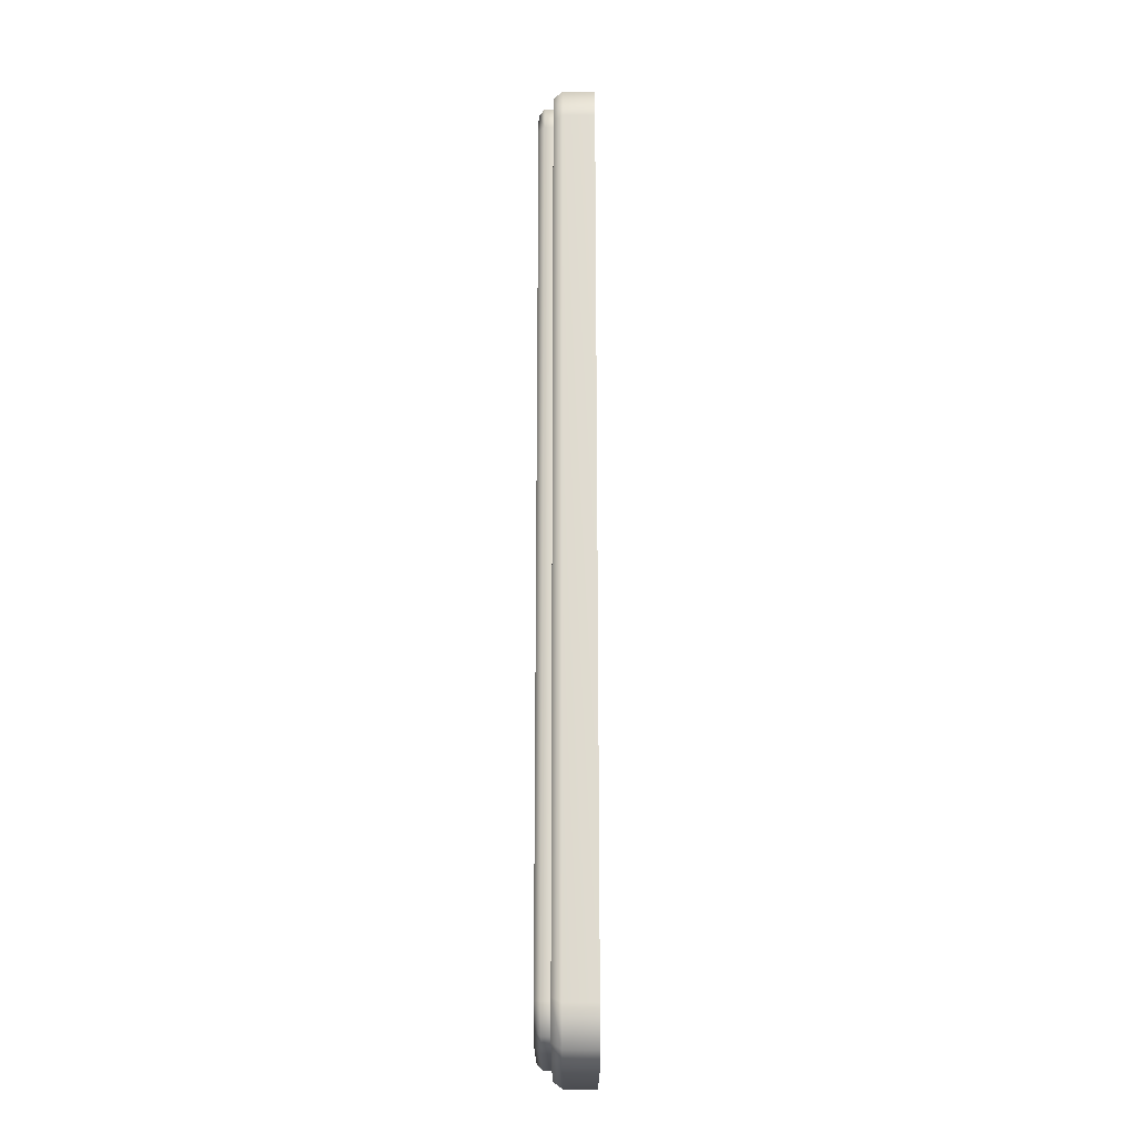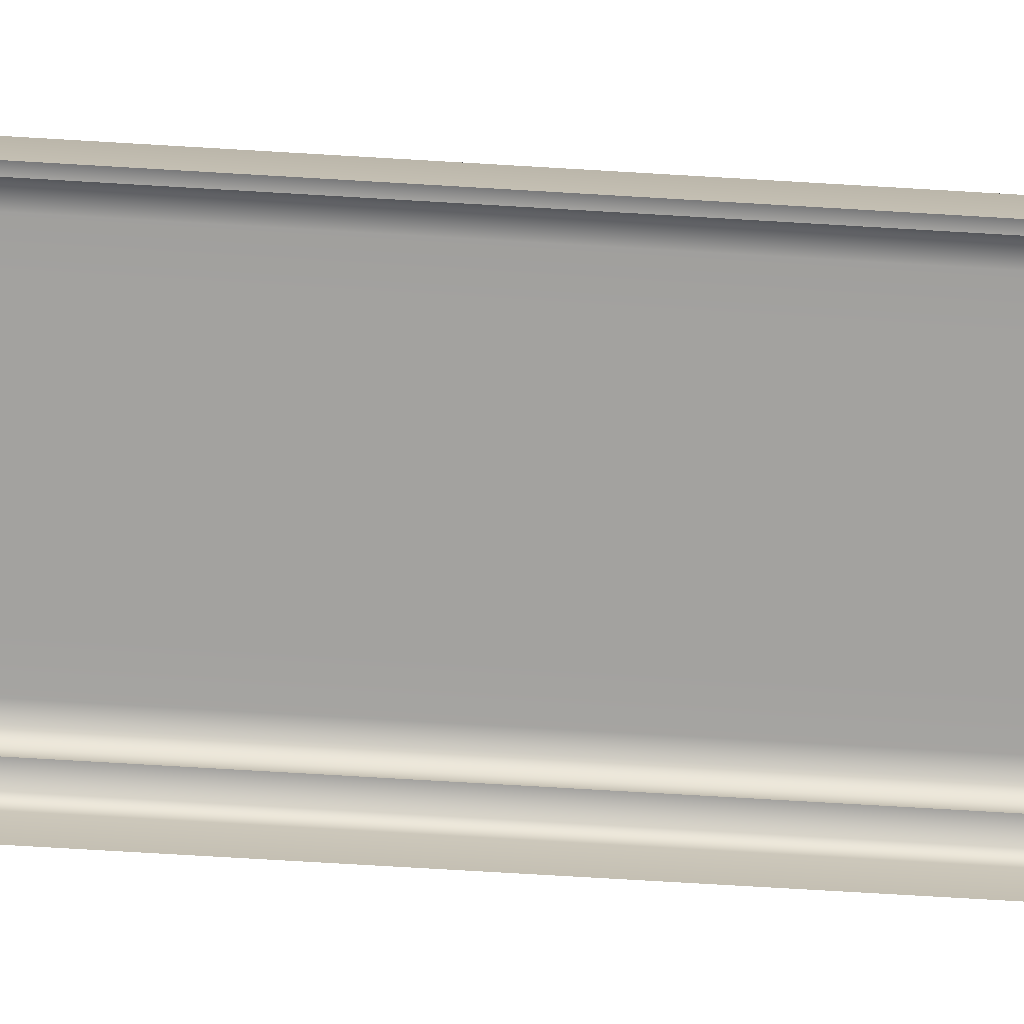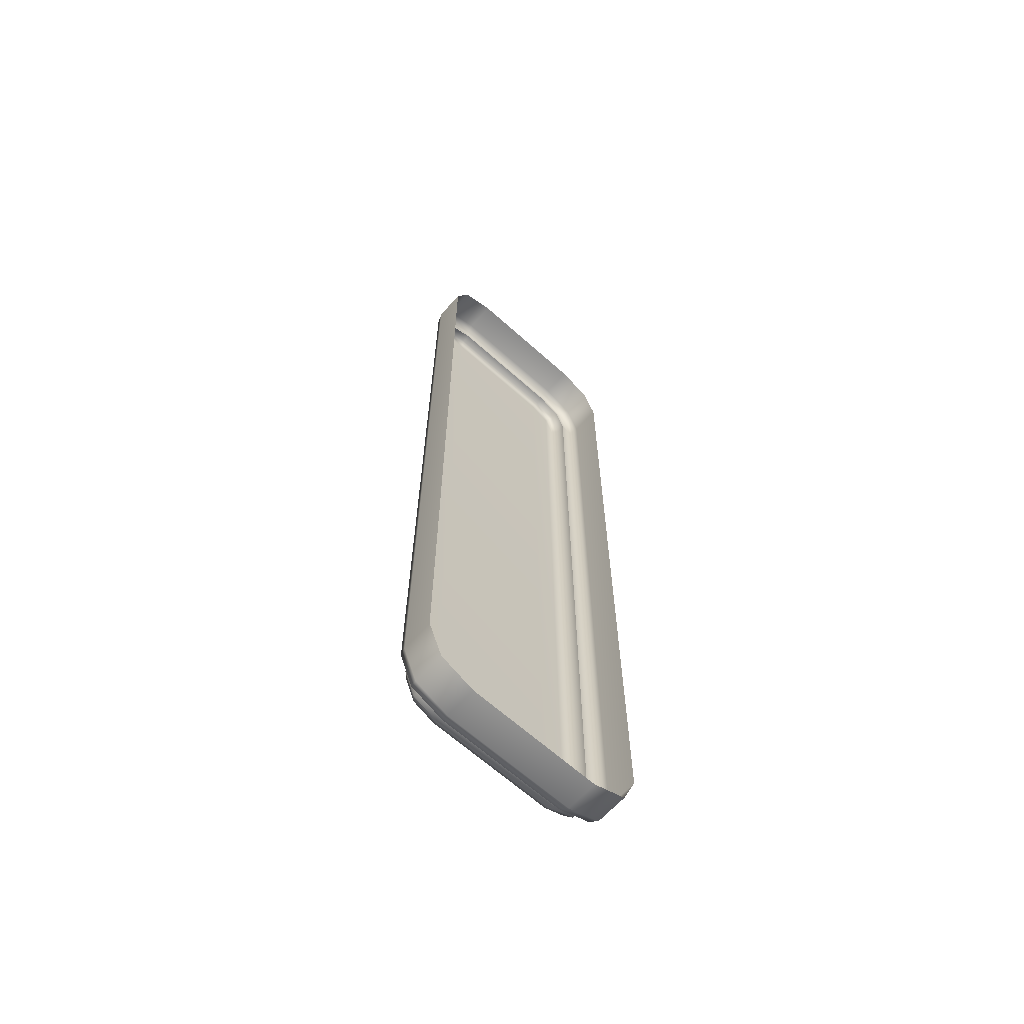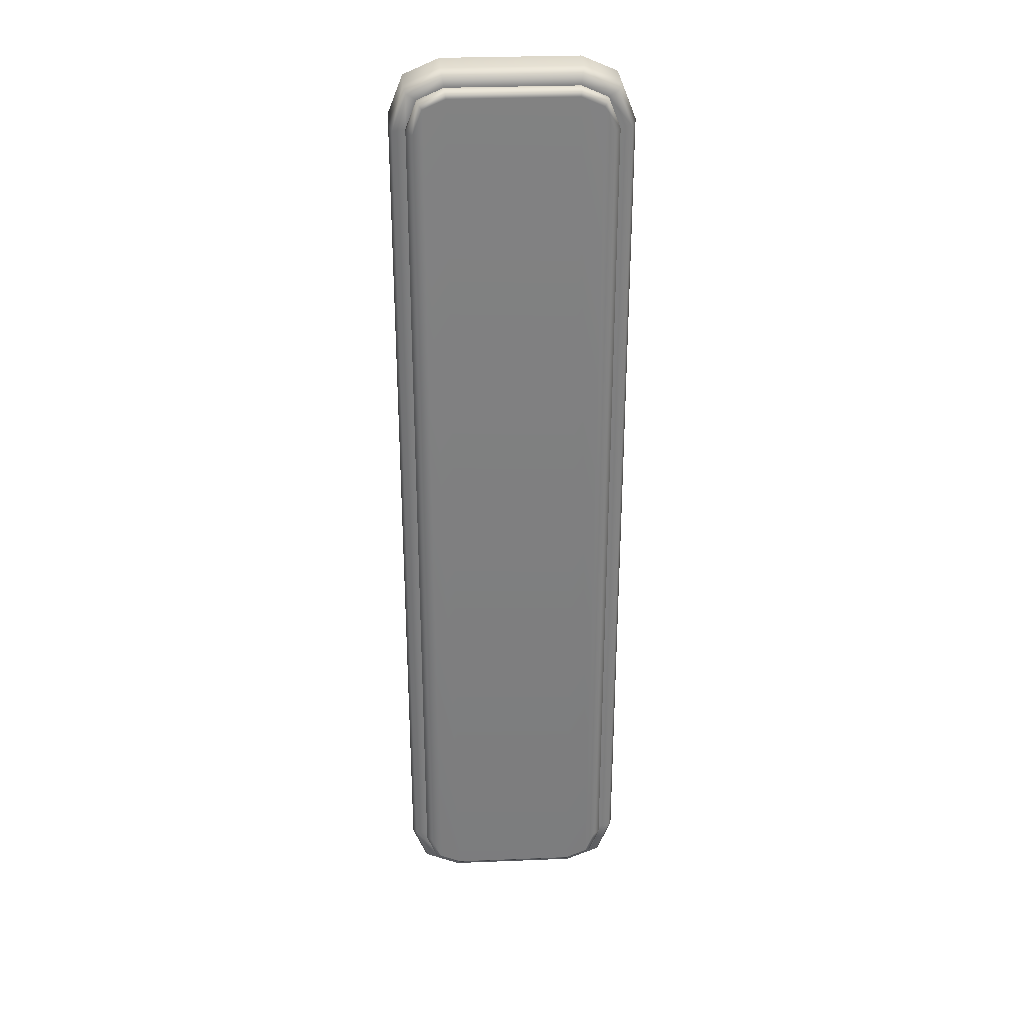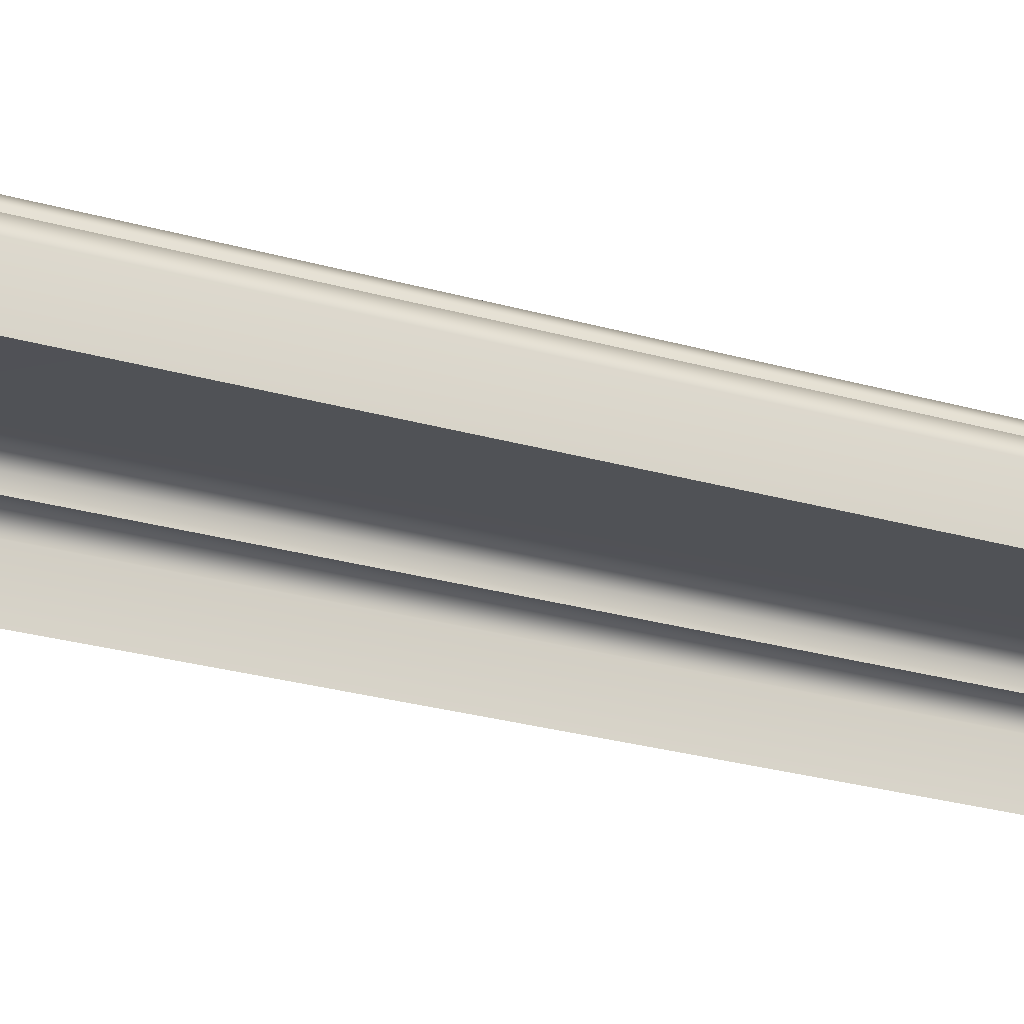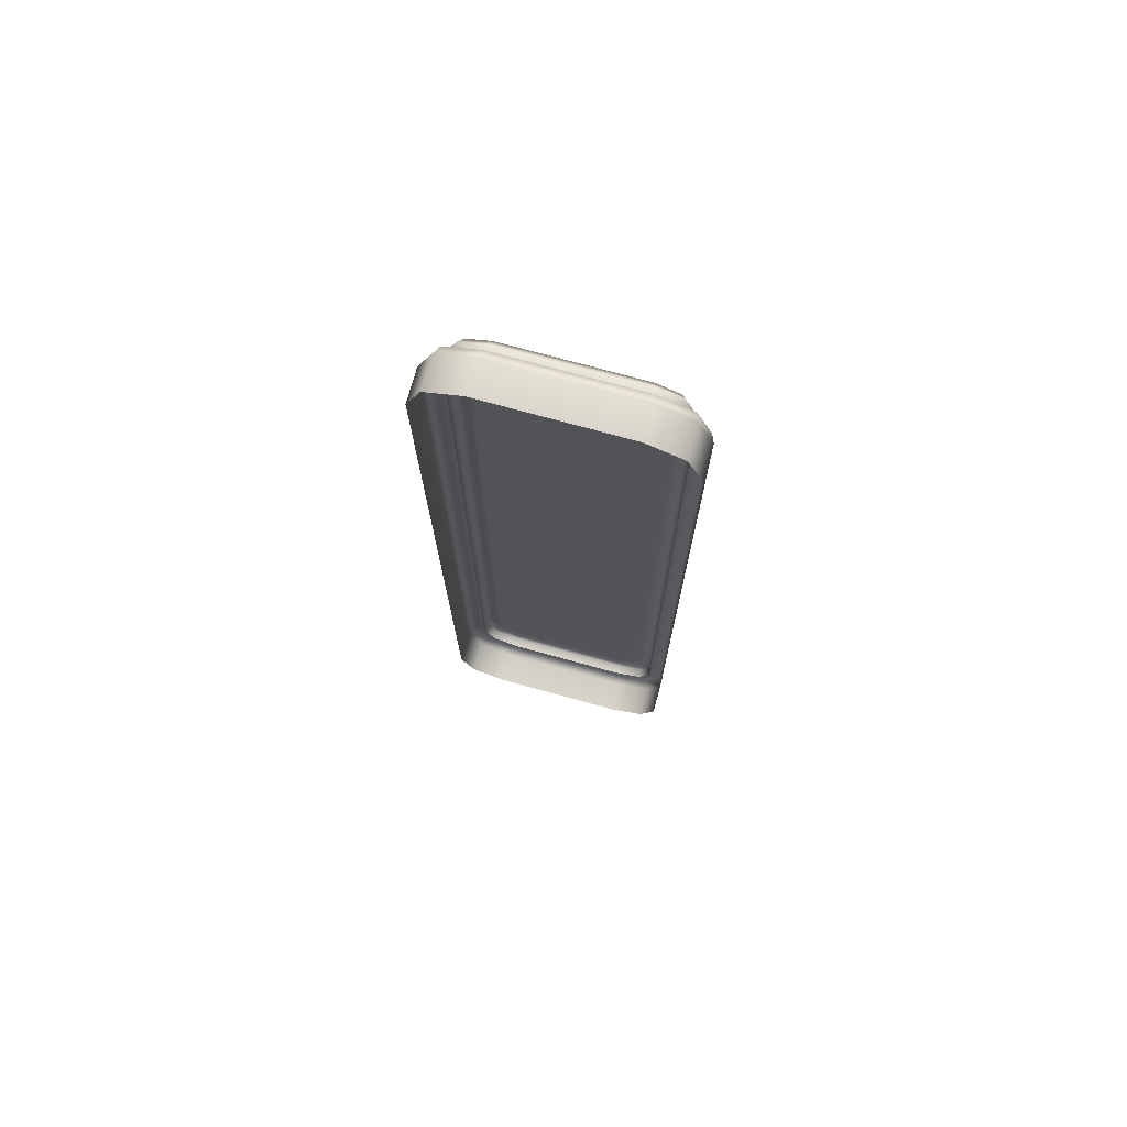
<metadata>
{"format":"obj","ext":"obj","renderer":"f3d","projection":"perspective","resolution":1024,"background":"white","views":[{"elev":-20.4,"azim":90.2,"up":"+Y"},{"elev":-72.5,"azim":86.6,"up":"+Z"},{"elev":-65.0,"azim":137.9,"up":"+Y"},{"elev":30.5,"azim":-3.3,"up":"+Y"},{"elev":-20.7,"azim":60.3,"up":"+Z"},{"elev":74.2,"azim":-164.6,"up":"+Y"}]}
</metadata>
<code>
g StatueBase_Long
v -0.4335 -3.146 0.3477
v -0.4424 -3.189 0.3048
v -0.6221 -3.111 0.3048
v 0.4335 -3.146 0.3477
v 0.4424 -3.189 0.3048
v -0.4655 -3.3 -0.03855
v -0.4655 -3.3 0.1817
v 0.4655 -3.3 0.1817
v 0.4655 -3.3 -0.03855
v 0.7086 -3.195 -0.03855
v 0.7086 -3.195 0.1817
v 0.6874 -3.153 0.2452
v 0.4516 -3.255 0.2452
v -0.4655 -3.3 0.1817
v -0.4516 -3.255 0.2452
v -0.7086 -3.195 0.1817
v -0.6874 -3.153 0.2452
v -0.4655 -3.3 -0.03855
v -0.7086 -3.195 -0.03855
v -0.4424 3.264 0.3048
v -0.4424 3.264 0.2452
v 0.4424 3.264 0.2452
v 0.4424 3.264 0.3048
v 0.6221 3.186 0.2452
v 0.6221 3.186 0.3048
v 0.4655 3.375 -0.03855
v 0.4655 3.375 0.1817
v -0.4655 3.375 0.1817
v -0.4655 3.375 -0.03855
v -0.7086 3.27 -0.03855
v -0.7086 3.27 0.1817
v -0.6874 3.228 0.2452
v 0.4655 3.375 0.1817
v -0.4516 3.33 0.2452
v 0.4516 3.33 0.2452
v 0.7086 3.27 0.1817
v 0.6874 3.228 0.2452
v 0.4655 3.375 -0.03855
v 0.7086 3.27 -0.03855
v -0.8093 3.015 -0.03855
v -0.7086 3.27 -0.03855
v -0.7086 3.27 0.1817
v -0.8093 3.015 0.1817
v -0.7851 2.981 0.2452
v -0.6874 3.228 0.2452
v -0.7851 -2.906 0.2452
v -0.8093 -2.94 0.1817
v -0.8093 -2.94 -0.03855
v -0.6874 -3.153 0.2452
v -0.7086 -3.195 -0.03855
v -0.7086 -3.195 0.1817
v 0.8093 -2.94 -0.03855
v 0.7086 -3.195 -0.03855
v 0.7086 -3.195 0.1817
v 0.8093 -2.94 0.1817
v 0.7851 -2.906 0.2452
v 0.6874 -3.153 0.2452
v 0.7851 2.981 0.2452
v 0.8093 3.015 0.1817
v 0.8093 3.015 -0.03855
v 0.6874 3.228 0.2452
v 0.7086 3.27 -0.03855
v 0.7086 3.27 0.1817
v 0.6221 -3.111 0.3048
v 0.6221 -3.111 0.2452
v 0.4424 -3.189 0.2452
v 0.4424 -3.189 0.3048
v -0.4424 -3.189 0.2452
v -0.4424 -3.189 0.3048
v -0.5888 -3.079 0.3477
v -0.6551 -2.911 0.3477
v -0.6551 2.986 0.3477
v -0.5888 3.154 0.3477
v -0.4335 -3.146 0.3477
v -0.6221 -3.111 0.3048
v -0.4335 3.221 0.3477
v -0.4424 3.264 0.3048
v -0.6221 3.186 0.3048
v 0.4424 3.264 0.3048
v 0.4335 -3.146 0.3477
v -0.4424 -3.189 0.3048
v 0.4335 3.221 0.3477
v 0.6221 3.186 0.3048
v 0.5888 -3.079 0.3477
v 0.4424 -3.189 0.3048
v 0.6221 -3.111 0.3048
v 0.5888 3.154 0.3477
v 0.698 2.994 0.3048
v 0.6551 -2.911 0.3477
v 0.698 -2.919 0.3048
v 0.6551 2.986 0.3477
v -0.6221 -3.111 0.3048
v -0.6221 -3.111 0.2452
v -0.698 -2.919 0.2452
v -0.698 -2.919 0.3048
v -0.698 2.994 0.2452
v -0.698 2.994 0.3048
v -0.6221 3.186 0.2452
v -0.6221 3.186 0.3048
v -0.4655 3.375 0.1817
v -0.4516 3.33 0.2452
v -0.6874 3.228 0.2452
v -0.6221 3.186 0.2452
v -0.698 2.994 0.2452
v -0.4424 3.264 0.2452
v -0.7851 2.981 0.2452
v 0.4516 3.33 0.2452
v -0.698 -2.919 0.2452
v 0.4424 3.264 0.2452
v -0.7851 -2.906 0.2452
v 0.6874 3.228 0.2452
v -0.6221 -3.111 0.2452
v 0.6221 3.186 0.2452
v -0.6874 -3.153 0.2452
v 0.7851 2.981 0.2452
v -0.4424 -3.189 0.2452
v 0.698 2.994 0.2452
v -0.4516 -3.255 0.2452
v 0.7851 -2.906 0.2452
v 0.4424 -3.189 0.2452
v 0.4516 -3.255 0.2452
v 0.698 -2.919 0.2452
v 0.6874 -3.153 0.2452
v 0.6221 -3.111 0.2452
v 0.4516 -3.255 0.2452
v -0.4424 -3.189 0.3048
v -0.4424 -3.189 0.2452
v -0.6221 -3.111 0.2452
v -0.6221 -3.111 0.3048
v 0.6221 3.186 0.3048
v 0.6221 3.186 0.2452
v 0.698 2.994 0.2452
v 0.698 2.994 0.3048
v 0.698 -2.919 0.2452
v 0.698 -2.919 0.3048
v 0.6221 -3.111 0.2452
v 0.6221 -3.111 0.3048
v -0.6551 2.986 0.3477
v -0.6221 3.186 0.3048
v -0.5888 3.154 0.3477
v -0.698 2.994 0.3048
v -0.6551 -2.911 0.3477
v -0.698 -2.919 0.3048
v -0.5888 -3.079 0.3477
v -0.6221 -3.111 0.3048
v -0.6221 3.186 0.3048
v -0.6221 3.186 0.2452
v -0.4424 3.264 0.2452
v -0.4424 3.264 0.3048
g StatueBase_Long_0
f 3 2 1
f 2 5 4
f 8 7 6
f 9 8 6
f 8 9 10
f 11 8 10
f 11 12 8
f 12 13 8
f 8 13 14
f 13 15 14
f 14 15 16
f 15 17 16
f 18 14 16
f 19 18 16
f 22 21 20
f 23 22 20
f 24 22 23
f 25 24 23
f 28 27 26
f 29 28 26
f 28 29 30
f 31 28 30
f 31 32 28
f 28 34 33
f 34 35 33
f 33 35 36
f 35 37 36
f 38 33 36
f 39 38 36
f 42 41 40
f 43 42 40
f 43 44 42
f 44 45 42
f 46 44 43
f 47 43 40
f 47 46 43
f 48 47 40
f 49 46 47
f 48 50 47
f 51 49 47
f 50 51 47
f 54 53 52
f 55 54 52
f 55 56 54
f 56 57 54
f 58 56 55
f 59 55 52
f 59 58 55
f 60 59 52
f 61 58 59
f 60 62 59
f 63 61 59
f 62 63 59
f 66 65 64
f 67 66 64
f 68 66 67
f 69 68 67
f 72 71 70
f 73 72 70
f 73 70 74
f 70 75 74
f 76 73 74
f 76 77 73
f 77 78 73
f 79 77 76
f 76 74 80
f 74 81 80
f 82 79 76
f 82 76 80
f 83 79 82
f 82 80 84
f 80 85 84
f 85 86 84
f 87 83 82
f 87 82 84
f 88 83 87
f 84 86 89
f 87 84 89
f 86 90 89
f 91 88 87
f 89 91 87
f 90 88 91
f 89 90 91
f 94 93 92
f 95 94 92
f 96 94 95
f 97 96 95
f 98 96 97
f 99 98 97
f 102 101 100
f 101 102 103
f 103 102 104
f 105 101 103
f 102 106 104
f 107 101 105
f 104 106 108
f 109 107 105
f 106 110 108
f 111 107 109
f 108 110 112
f 113 111 109
f 110 114 112
f 115 111 113
f 112 114 116
f 117 115 113
f 114 118 116
f 119 115 117
f 116 118 120
f 118 121 120
f 122 119 117
f 123 119 122
f 124 123 122
f 120 125 124
f 125 123 124
f 128 127 126
f 129 128 126
f 132 131 130
f 133 132 130
f 134 132 133
f 135 134 133
f 136 134 135
f 137 136 135
f 140 139 138
f 139 141 138
f 138 141 142
f 141 143 142
f 142 143 144
f 143 145 144
f 148 147 146
f 149 148 146

</code>
